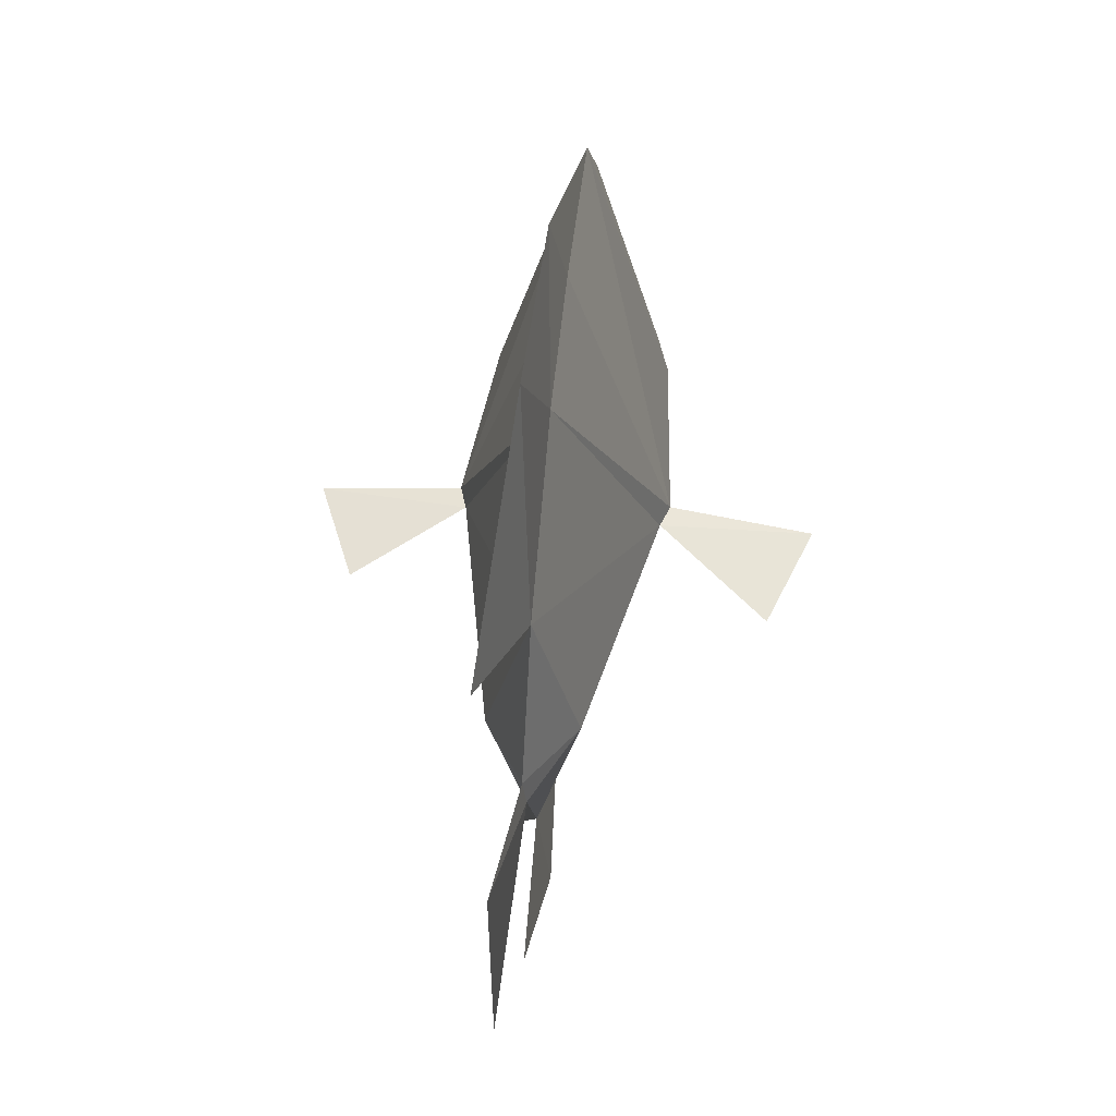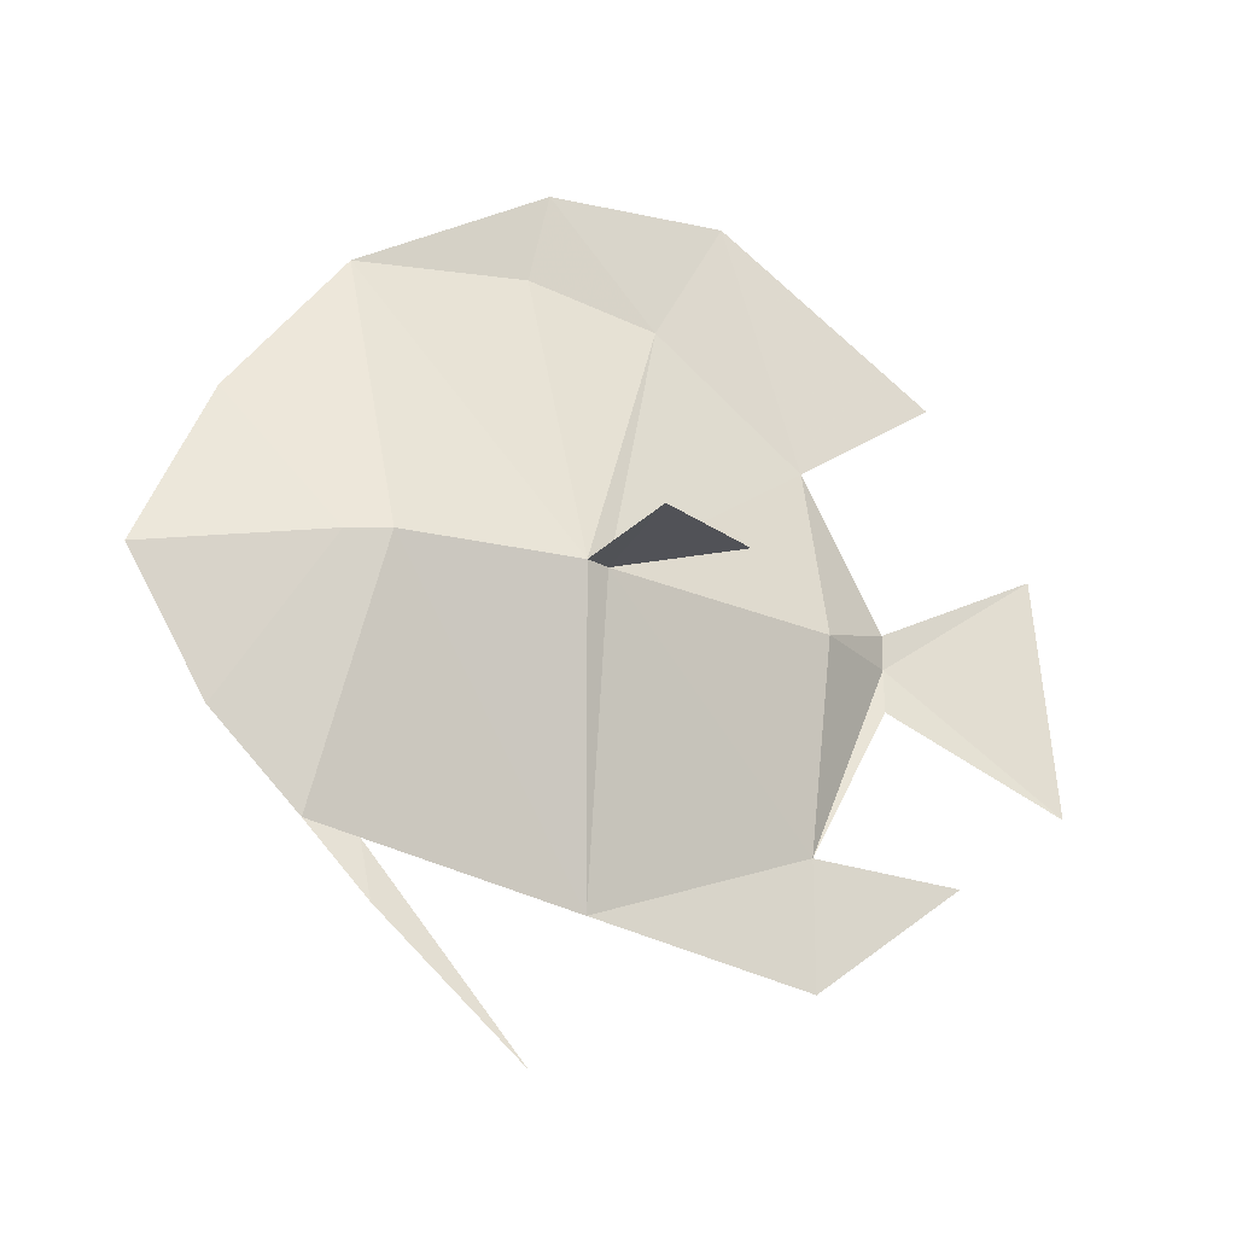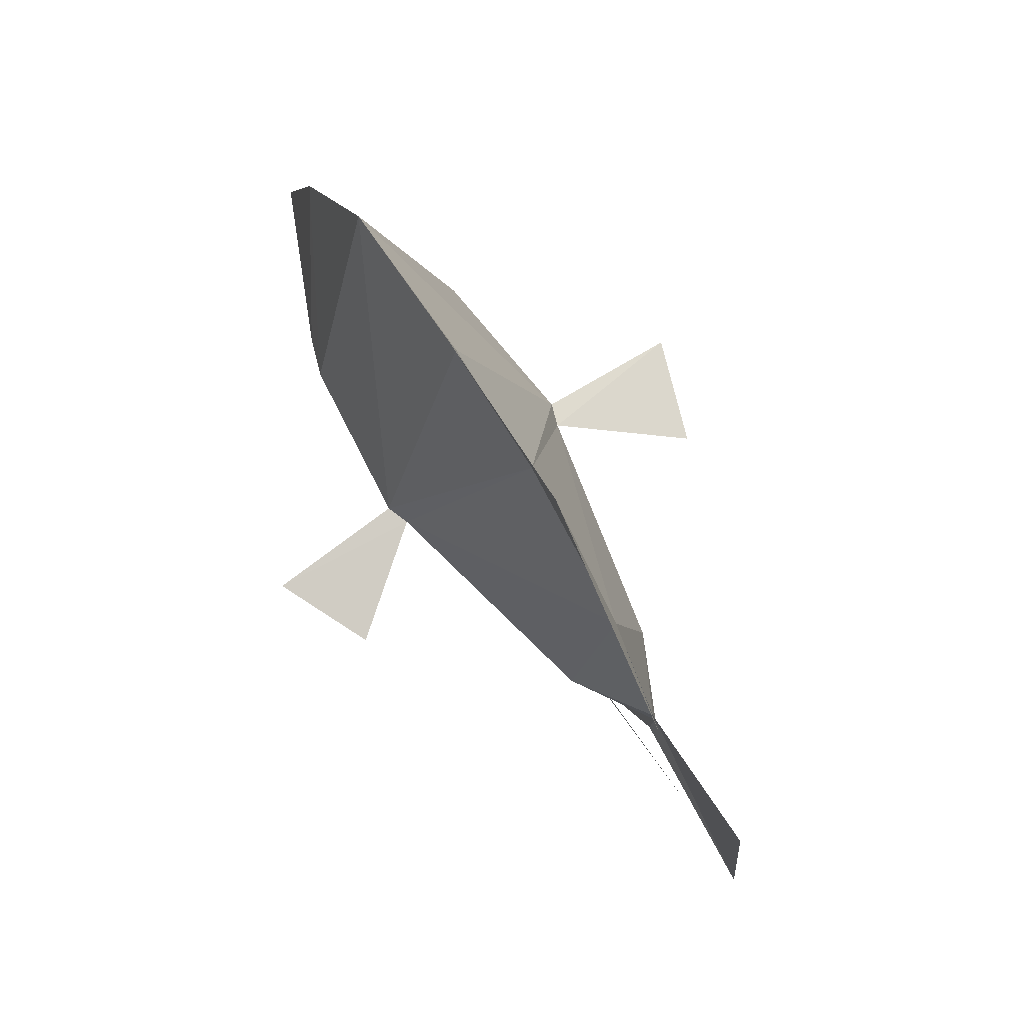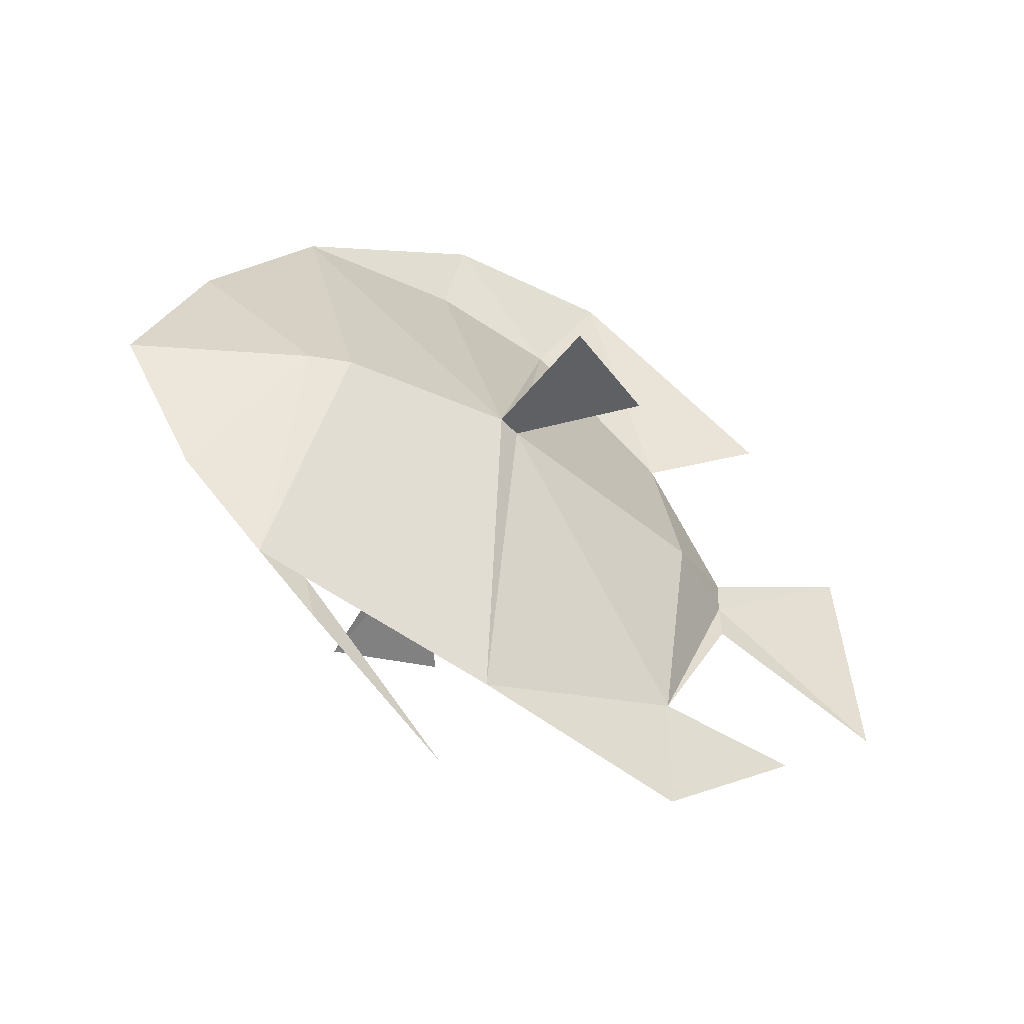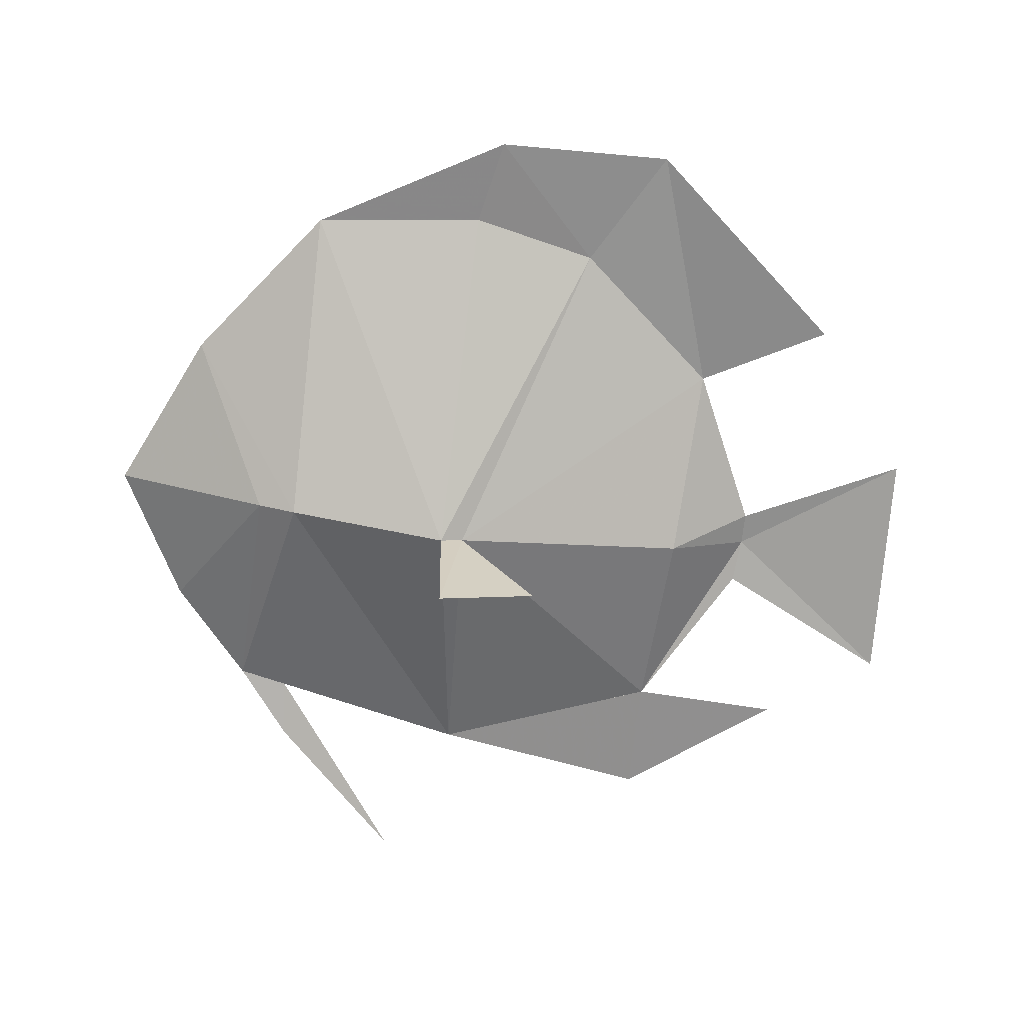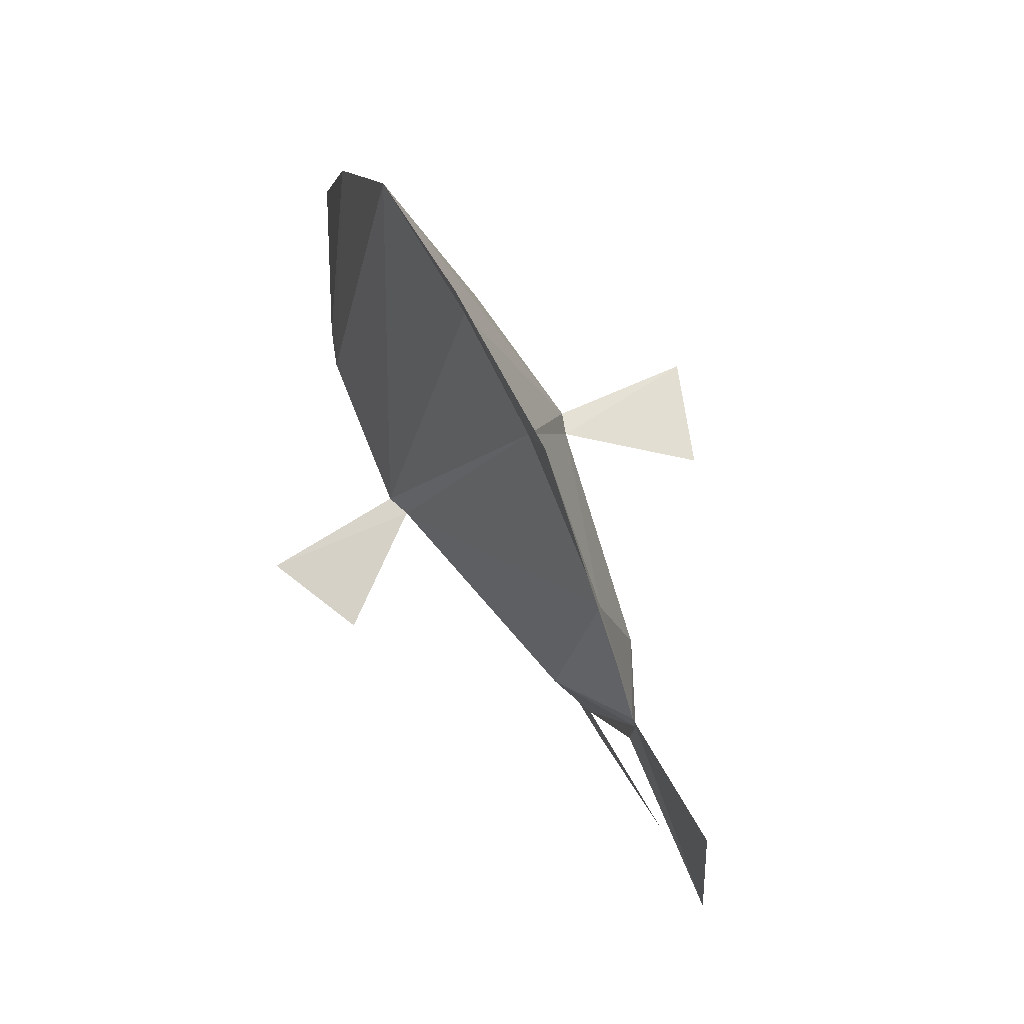
<metadata>
{"format":"obj","ext":"obj","renderer":"f3d","projection":"perspective","resolution":1024,"background":"white","views":[{"elev":58.6,"azim":-83.4,"up":"+Y"},{"elev":-27.9,"azim":155.0,"up":"+Y"},{"elev":76.3,"azim":-123.2,"up":"+Y"},{"elev":-51.4,"azim":148.4,"up":"+Y"},{"elev":-72.4,"azim":170.6,"up":"+Z"},{"elev":70.1,"azim":-117.7,"up":"+Y"}]}
</metadata>
<code>
v -0.4979 -0.1684 0.786
v -0.1003 -0.1727 0.9262
v -0.1815 -0.08848 0.3627
v -0.09431 -0.09393 0.3926
v -1.091 0.6711 -0
v -0.04473 1.185 -0
v 0.6007 1.076 -0.004067
v -0.5295 1.103 -0
v -1.535 0.9705 -0.1321
v -0.7634 1.568 -0.0644
v -0.09841 1.517 -0.05461
v -1.66 -0.7792 0.03072
v -1.119 -1.227 0.0641
v -0.2801 -1.119 0.005898
v -1.091 -0.7774 0.008627
v -1.387 -0.1899 0.002754
v -1.394 -0.0215 0.01631
v -2.056 -0.4724 -0.02132
v -1.091 -0.7774 0.008627
v -0.2801 -1.119 0.005898
v 0.6634 -0.9639 0
v 0.9807 -0.6439 0.01411
v -0.09431 -0.09393 0.3926
v 0.5279 -0.09466 0.3249
v 1.277 -0.1541 0.002246
v 1.022 0.472 -0.005723
v 0.6774 -0.104 0.2743
v -1.08 -0.04102 0.169
v -0.1815 -0.08848 0.3627
v -1.386 0.1018 0.000598
v -1.394 -0.0215 0.01631
v -1.387 -0.1899 0.002754
v -0.5295 1.103 -0
v -0.04473 1.185 -0
v -1.091 0.6711 -0
v 0.6007 1.076 -0.004067
v -2.056 -0.4724 -0.02132
v -1.976 0.4264 -0.03481
v -1.394 -0.0215 0.01631
v -1.386 0.1018 0.000598
v -1.091 -0.7774 0.008627
v -0.2801 -1.119 0.005898
v 0.6634 -0.9639 0
v 0.9807 -0.6439 0.01411
v -0.09863 -0.09393 -0.3886
v 0.5236 -0.09466 -0.321
v 1.277 -0.1541 0.002246
v 1.022 0.472 -0.005723
v 0.6711 -0.104 -0.2703
v -1.086 -0.04102 -0.169
v -0.1858 -0.08848 -0.3588
v -1.386 0.1018 0.000598
v -1.394 -0.0215 0.01631
v -1.387 -0.1899 0.002754
v -0.5295 1.103 -0
v -0.04473 1.185 -0
v -1.091 0.6711 -0
v 0.6007 1.076 -0.004067
v -0.4895 -0.1454 -0.7492
v -0.1189 -0.1594 -0.9098
v 0.4739 -0.995 0.001185
v 0.4847 -0.9932 0.001117
v -0.07546 -1.663 -0.03681
v 0.442 -1.211 -0.02799
f 3 1 2 4
f 5 8 10 9
f 6 7 11
f 8 6 11 10
f 14 15 13
f 13 15 12
f 16 17 18
f 29 20 23
f 24 62 21
f 27 22 25
f 33 29 23 34
f 23 24 36 34
f 26 27 25
f 24 27 26 36
f 21 22 27 24
f 30 31 28 35
f 19 28 31 32
f 35 28 29 33
f 19 20 29 28
f 38 39 40
f 37 39 38
f 51 45 42
f 61 46 43
f 49 47 44
f 55 56 45 51
f 45 56 58 46
f 48 47 49
f 46 58 48 49
f 43 46 49 44
f 52 57 50 53
f 41 54 53 50
f 57 55 51 50
f 41 50 51 42
f 51 45 60 59
f 42 45 46 61
f 20 62 24 23
f 61 63 64 43

</code>
